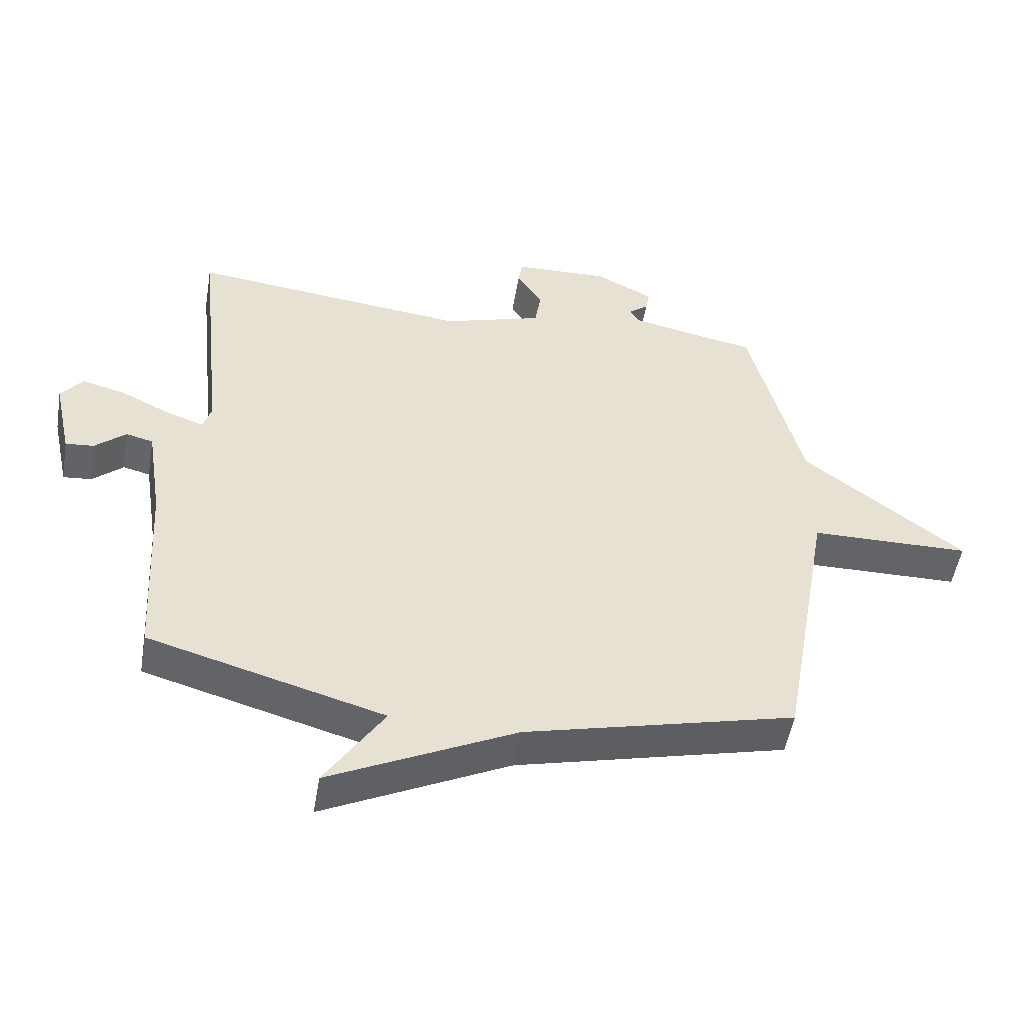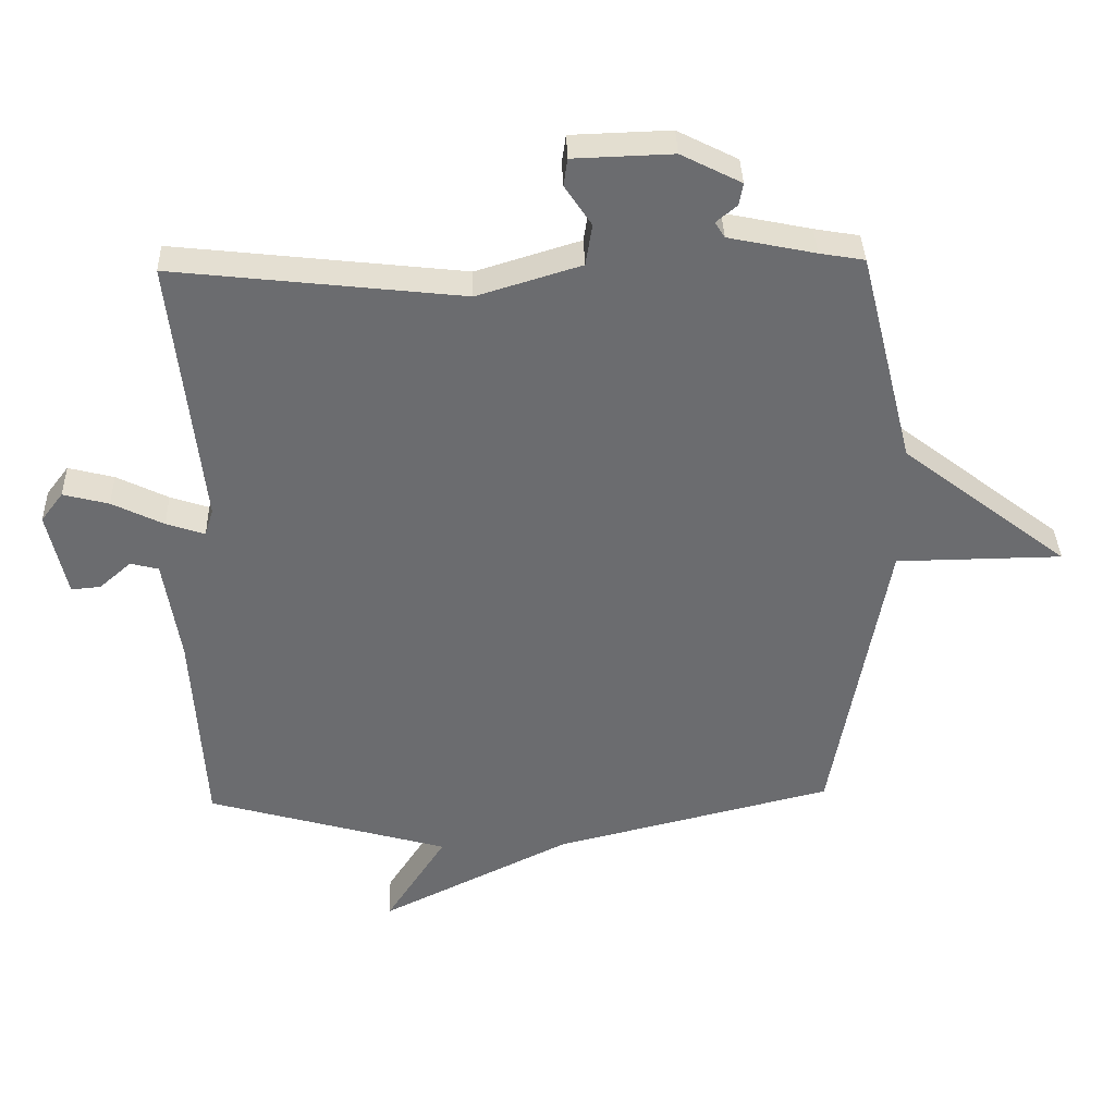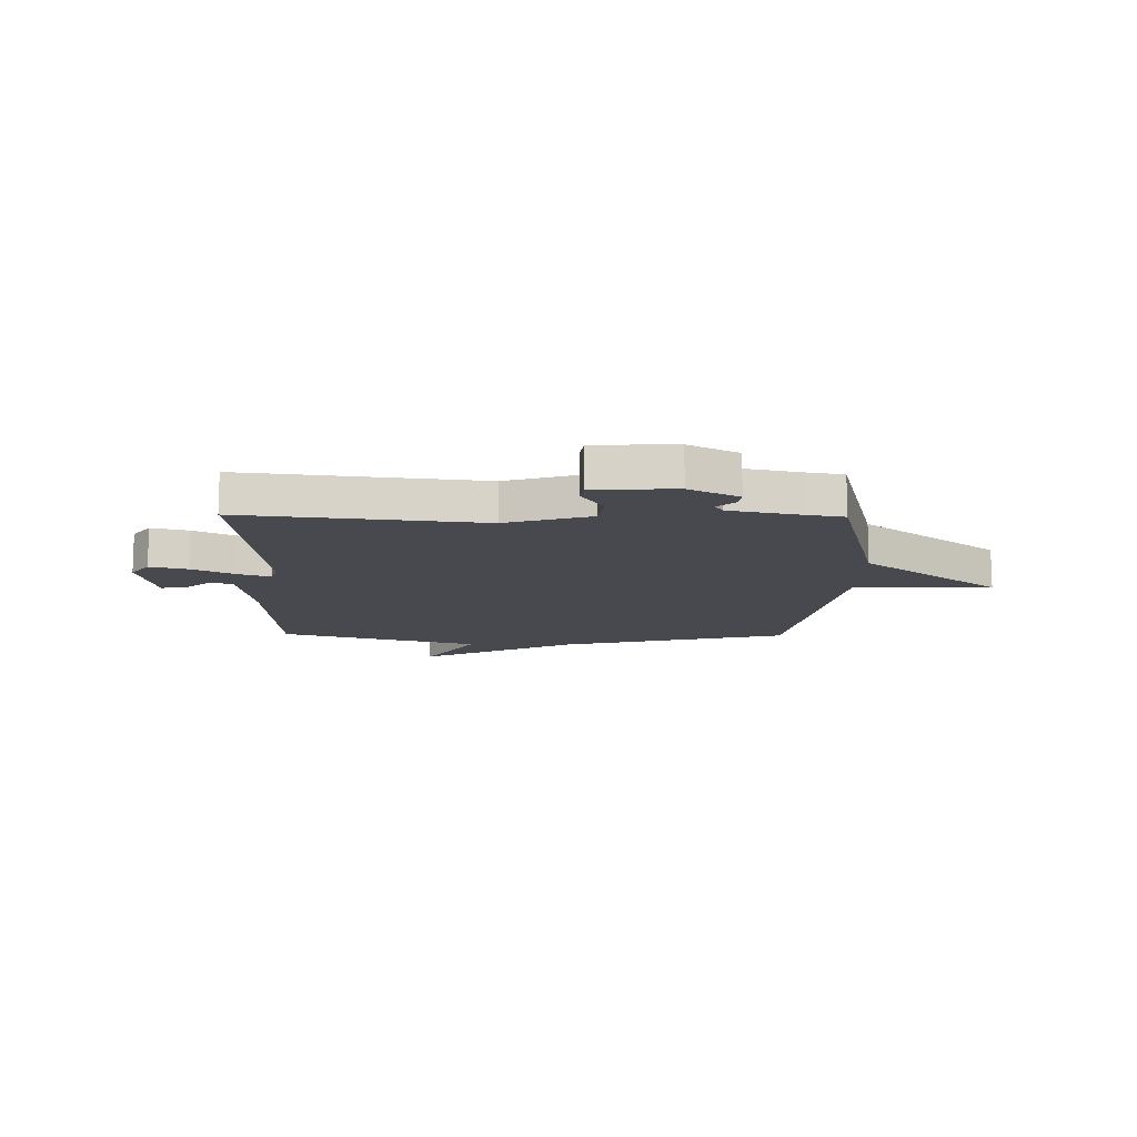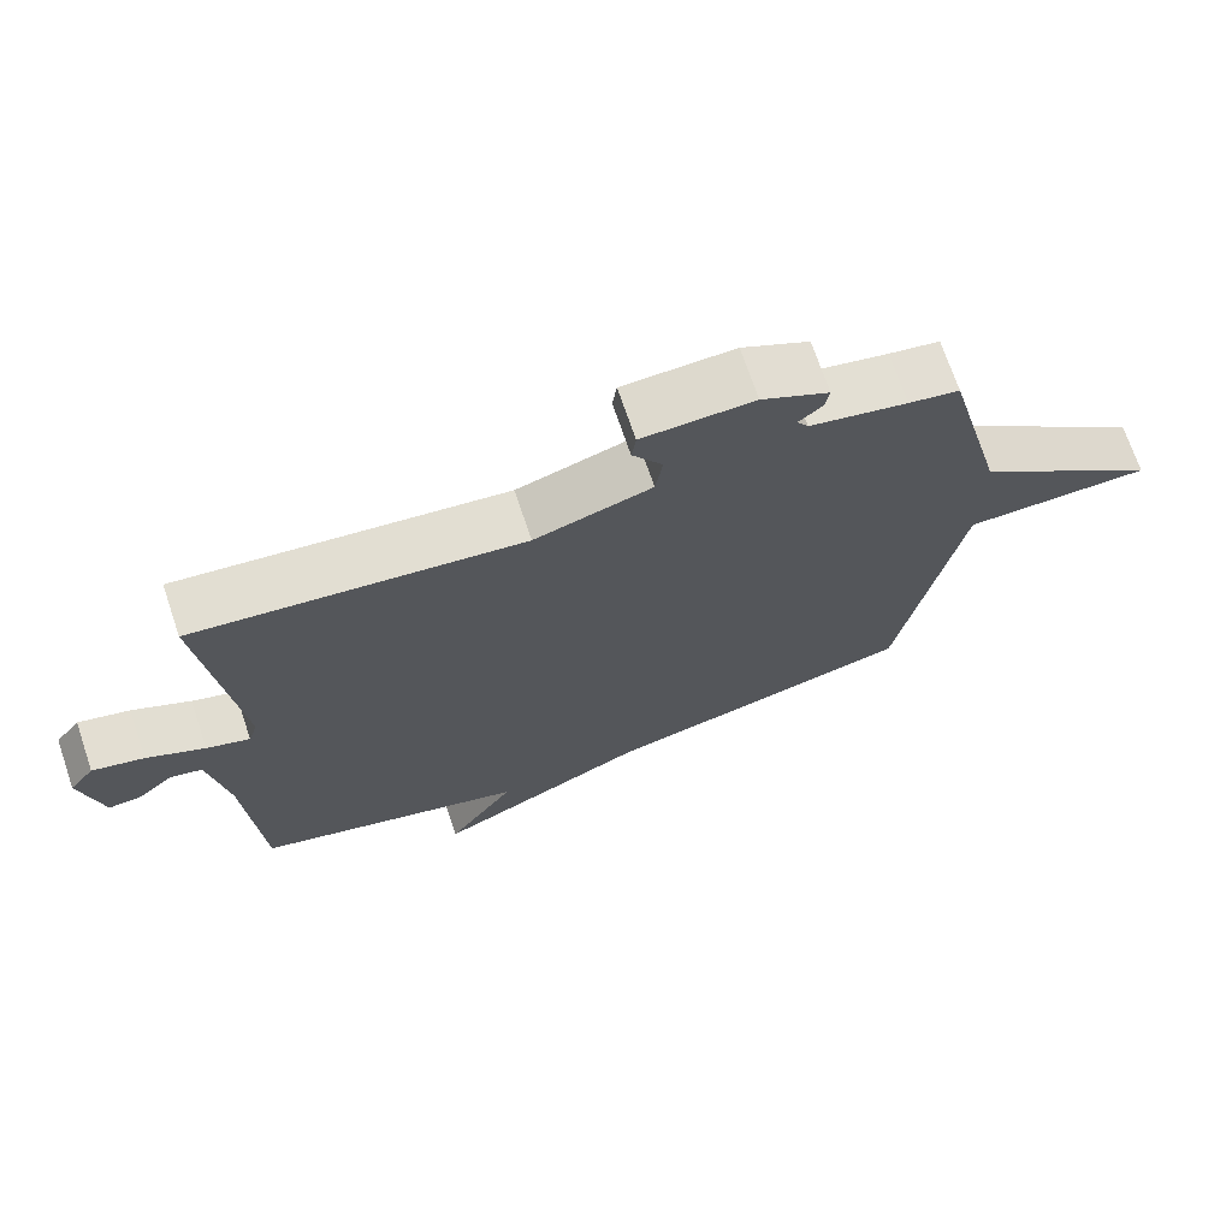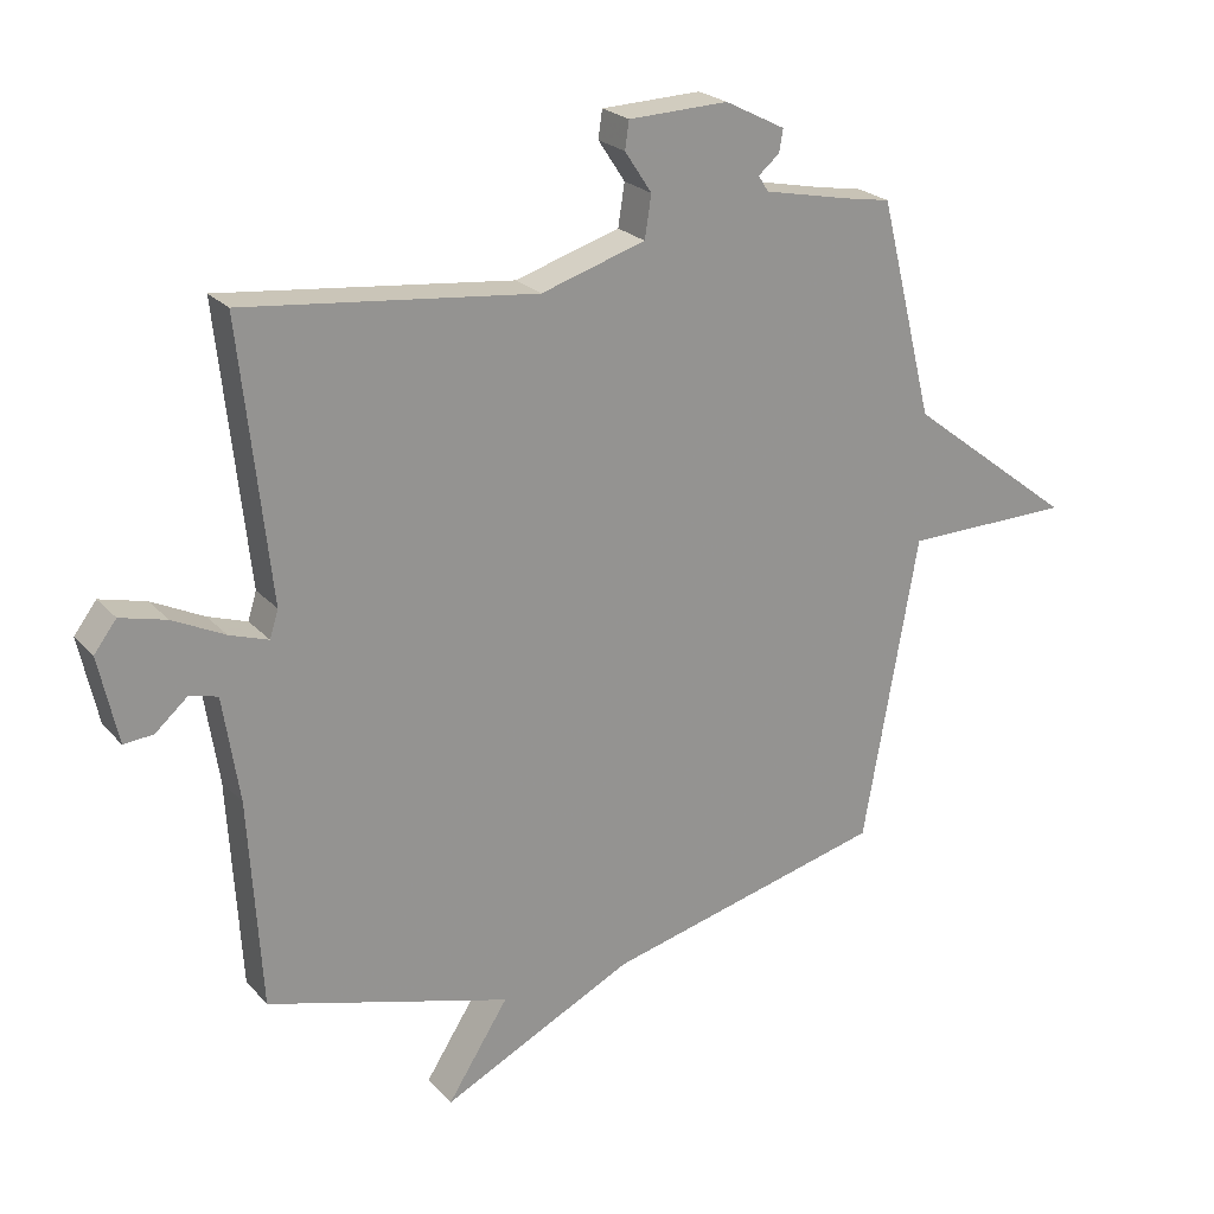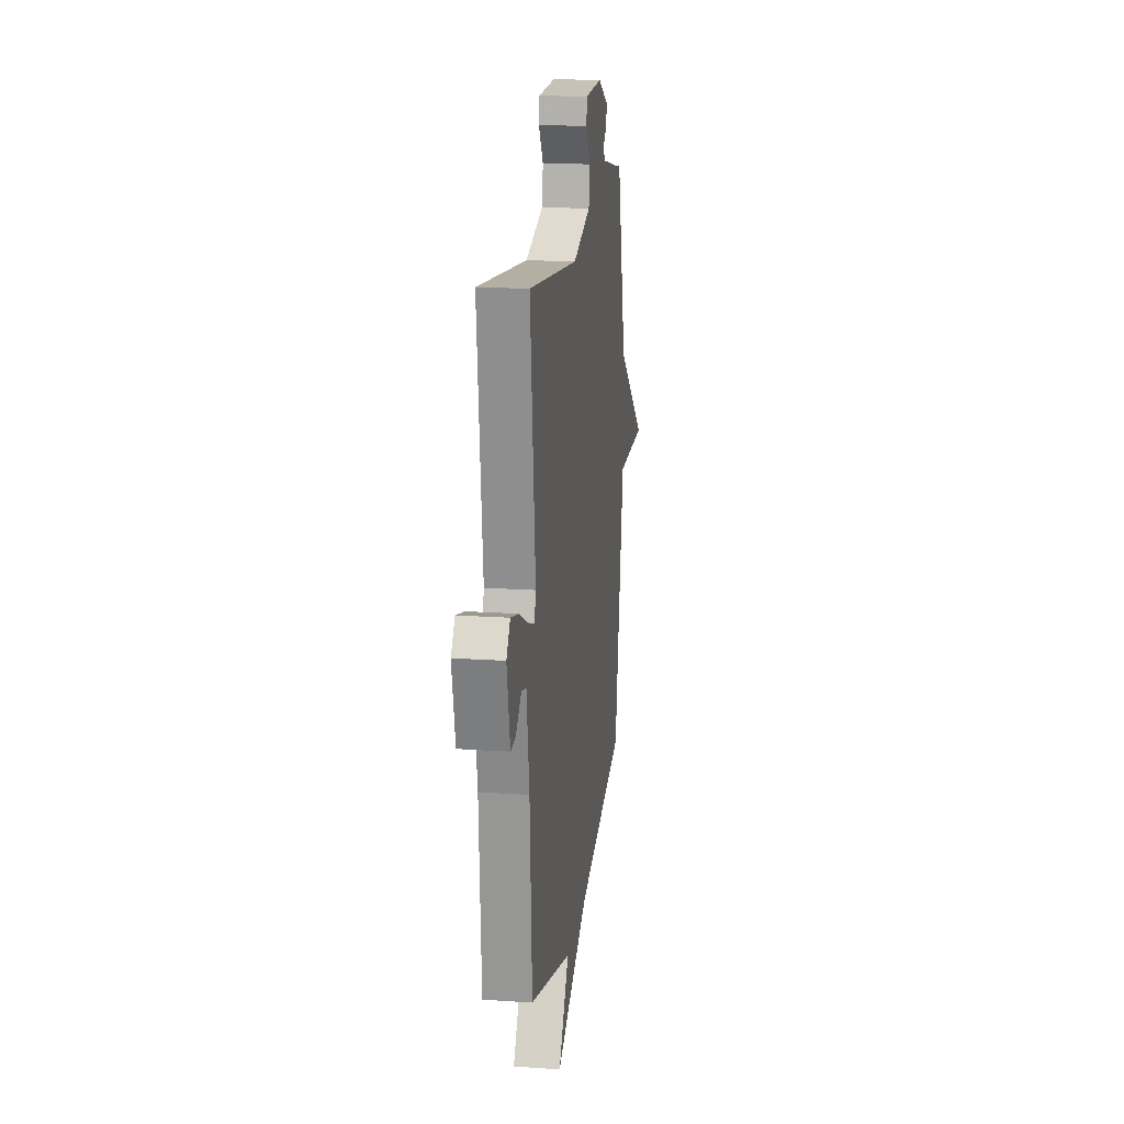
<metadata>
{"format":"obj","ext":"obj","renderer":"f3d","projection":"perspective","resolution":1024,"background":"white","views":[{"elev":-51.4,"azim":-9.5,"up":"+Z"},{"elev":36.5,"azim":-1.7,"up":"+Z"},{"elev":-12.6,"azim":-0.9,"up":"+Y"},{"elev":70.8,"azim":-18.7,"up":"+Z"},{"elev":23.2,"azim":-30.4,"up":"+Z"},{"elev":17.4,"azim":-82.3,"up":"+Z"}]}
</metadata>
<code>
v 0.5 0.07 0.5
v 0.583 0.07 0.168
v 0.838 0.07 -0.029
v 0.583 0.07 -0.032
v 0.5 0.07 -0.5
v 0.072 0.07 -0.606
v -0.221 0.07 -0.751
v -0.128 0.07 -0.606
v -0.5 0.07 -0.5
v -0.519 0.07 -0.183
v -0.544 0.07 -0.022
v -0.587 0.07 -0.011
v -0.636 0.07 -0.054
v -0.681 0.07 -0.058
v -0.71 0.07 0.074
v -0.676 0.07 0.119
v -0.606 0.07 0.101
v -0.527 0.07 0.062
v -0.468 0.07 0.042
v -0.455 0.07 0.084
v -0.5 0.07 0.5
v -0.057 0.07 0.45
v 0.102 0.07 0.499
v 0.112 0.07 0.563
v 0.071 0.07 0.625
v 0.077 0.07 0.667
v 0.229 0.07 0.672
v 0.321 0.07 0.625
v 0.315 0.07 0.591
v 0.283 0.07 0.564
v 0.298 0.07 0.54
v 0.431 0.07 0.512
v 0.5 0 0.5
v 0.583 0 0.168
v 0.838 0 -0.029
v 0.583 0 -0.032
v 0.5 0 -0.5
v 0.072 0 -0.606
v -0.221 0 -0.751
v -0.128 0 -0.606
v -0.5 0 -0.5
v -0.519 0 -0.183
v -0.544 0 -0.022
v -0.587 0 -0.011
v -0.636 0 -0.054
v -0.681 0 -0.058
v -0.71 0 0.074
v -0.676 0 0.119
v -0.606 0 0.101
v -0.527 0 0.062
v -0.468 0 0.042
v -0.455 0 0.084
v -0.5 0 0.5
v -0.057 0 0.45
v 0.102 0 0.499
v 0.112 0 0.563
v 0.071 0 0.625
v 0.077 0 0.667
v 0.229 0 0.672
v 0.321 0 0.625
v 0.315 0 0.591
v 0.283 0 0.564
v 0.298 0 0.54
v 0.431 0 0.512
f 28 29 30
f 27 28 30
f 26 27 30
f 25 26 30
f 24 25 30
f 23 24 30 31
f 22 23 31 32
f 20 21 22
f 32 1 2
f 22 32 2
f 20 22 2
f 19 20 2
f 16 17 18
f 15 16 18
f 14 15 18
f 13 14 18
f 12 13 18
f 11 12 18 19
f 8 9 10
f 11 19 2
f 10 11 2
f 8 10 2
f 4 5 6
f 7 8 2
f 6 7 2
f 4 6 2
f 2 3 4
f 62 61 60
f 62 60 59
f 62 59 58
f 62 58 57
f 62 57 56
f 63 62 56 55
f 64 63 55 54
f 54 53 52
f 34 33 64
f 34 64 54
f 34 54 52
f 34 52 51
f 50 49 48
f 50 48 47
f 50 47 46
f 50 46 45
f 50 45 44
f 51 50 44 43
f 42 41 40
f 34 51 43
f 34 43 42
f 34 42 40
f 38 37 36
f 34 40 39
f 34 39 38
f 34 38 36
f 36 35 34
f 1 33 34 2
f 2 34 35 3
f 3 35 36 4
f 4 36 37 5
f 5 37 38 6
f 6 38 39 7
f 7 39 40 8
f 8 40 41 9
f 9 41 42 10
f 10 42 43 11
f 11 43 44 12
f 12 44 45 13
f 13 45 46 14
f 14 46 47 15
f 15 47 48 16
f 16 48 49 17
f 17 49 50 18
f 18 50 51 19
f 19 51 52 20
f 20 52 53 21
f 21 53 54 22
f 22 54 55 23
f 23 55 56 24
f 24 56 57 25
f 25 57 58 26
f 26 58 59 27
f 27 59 60 28
f 28 60 61 29
f 29 61 62 30
f 30 62 63 31
f 31 63 64 32
f 32 64 33 1

</code>
